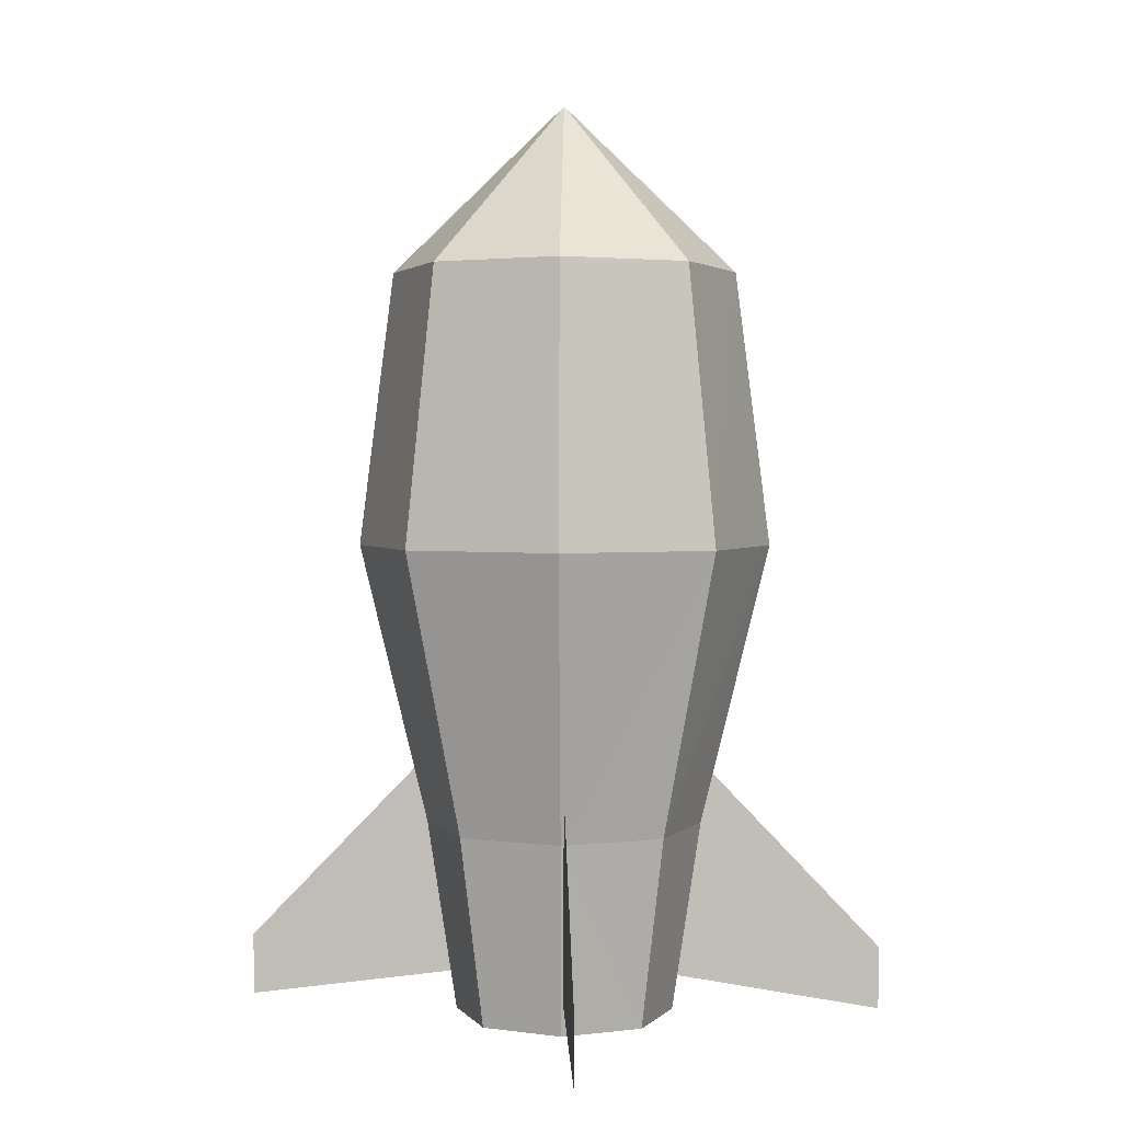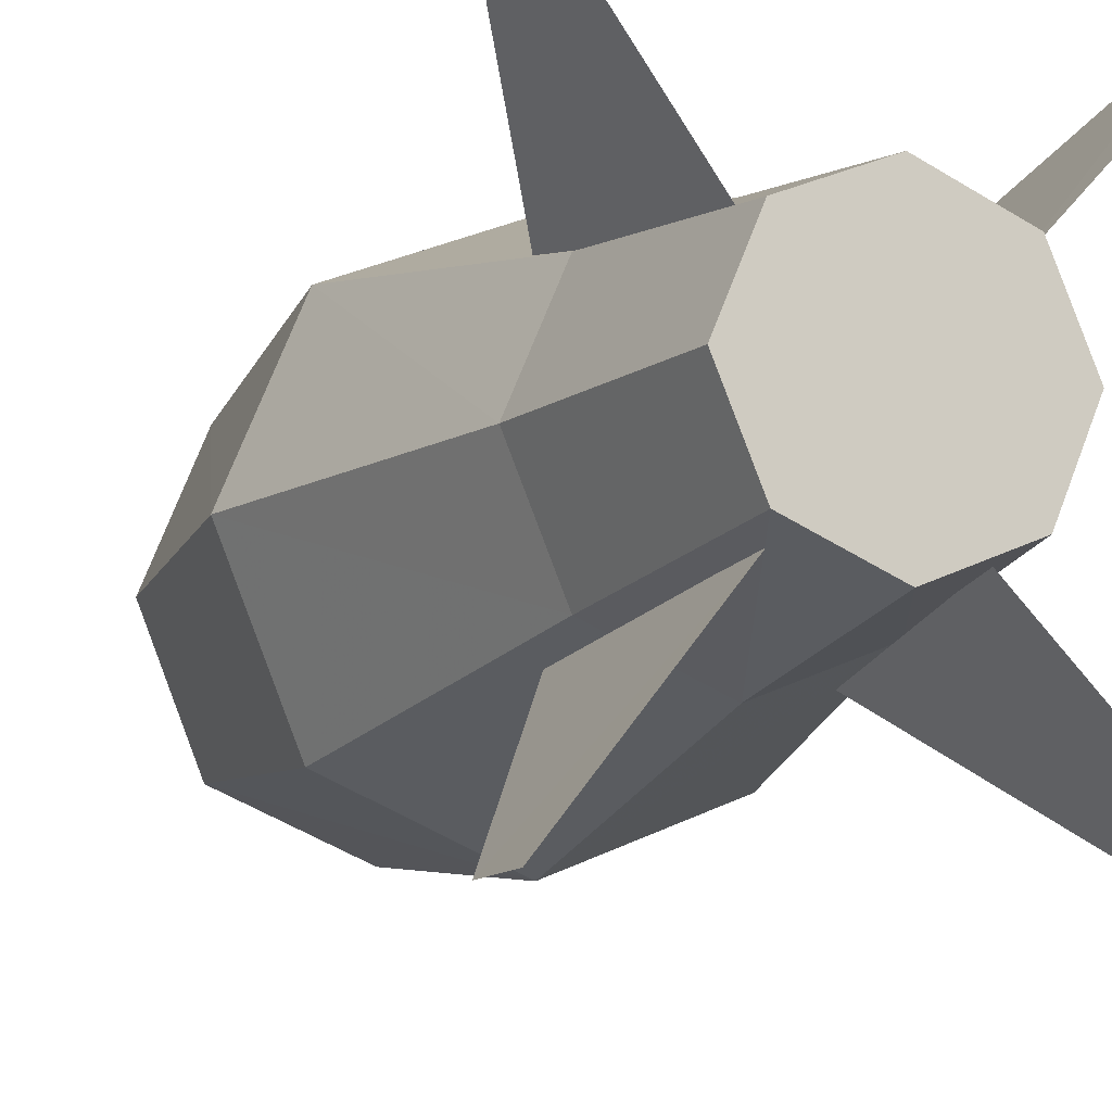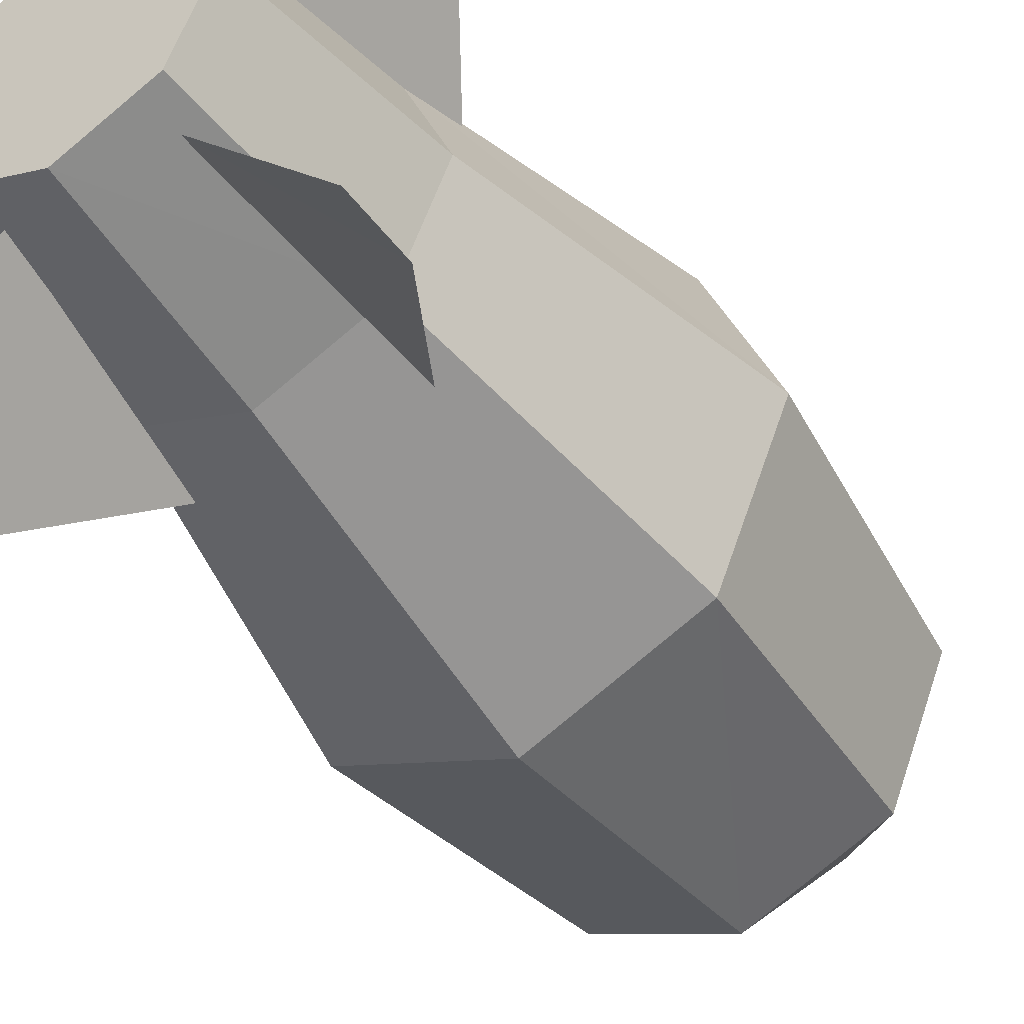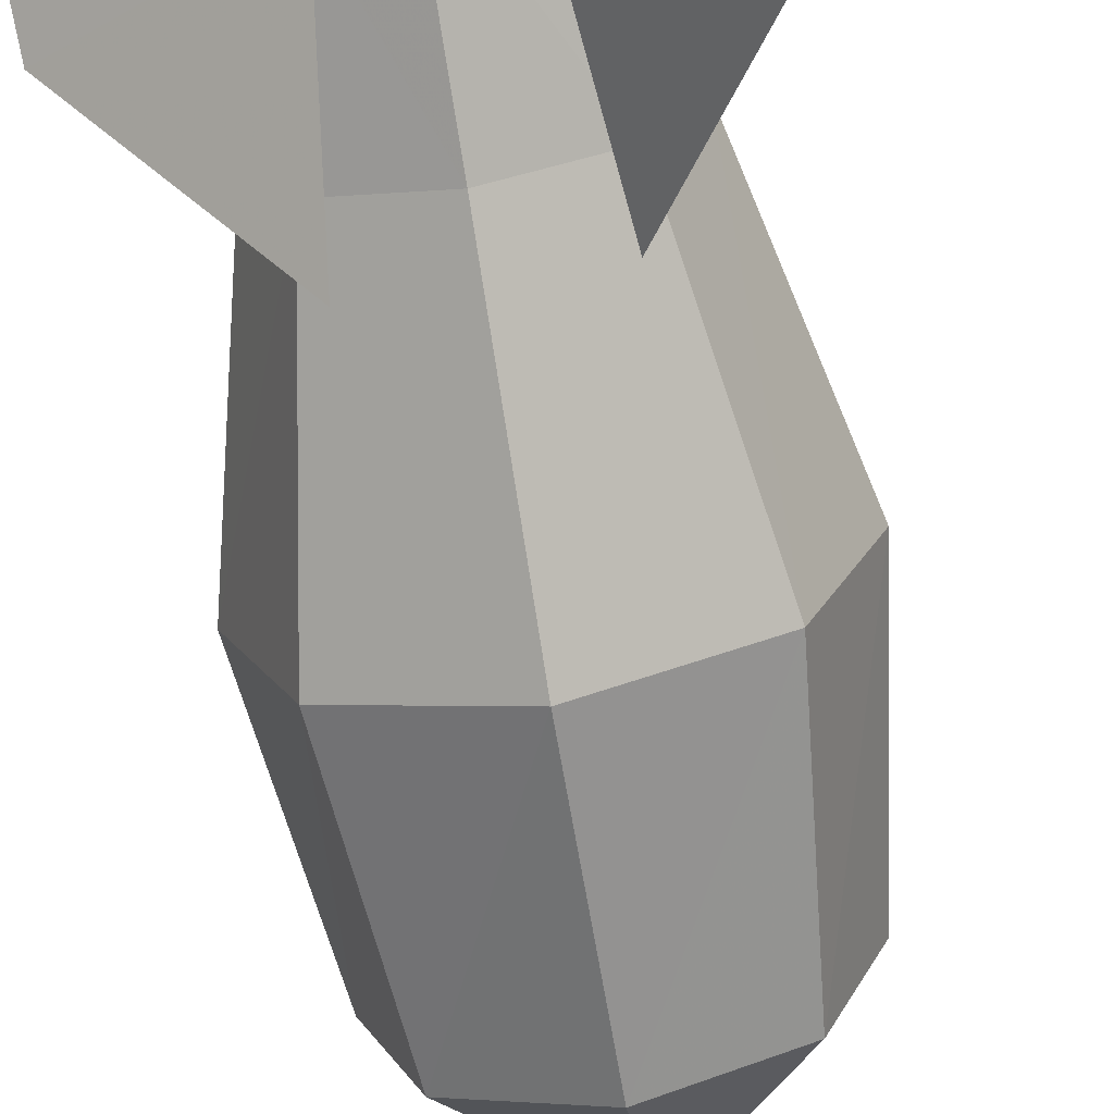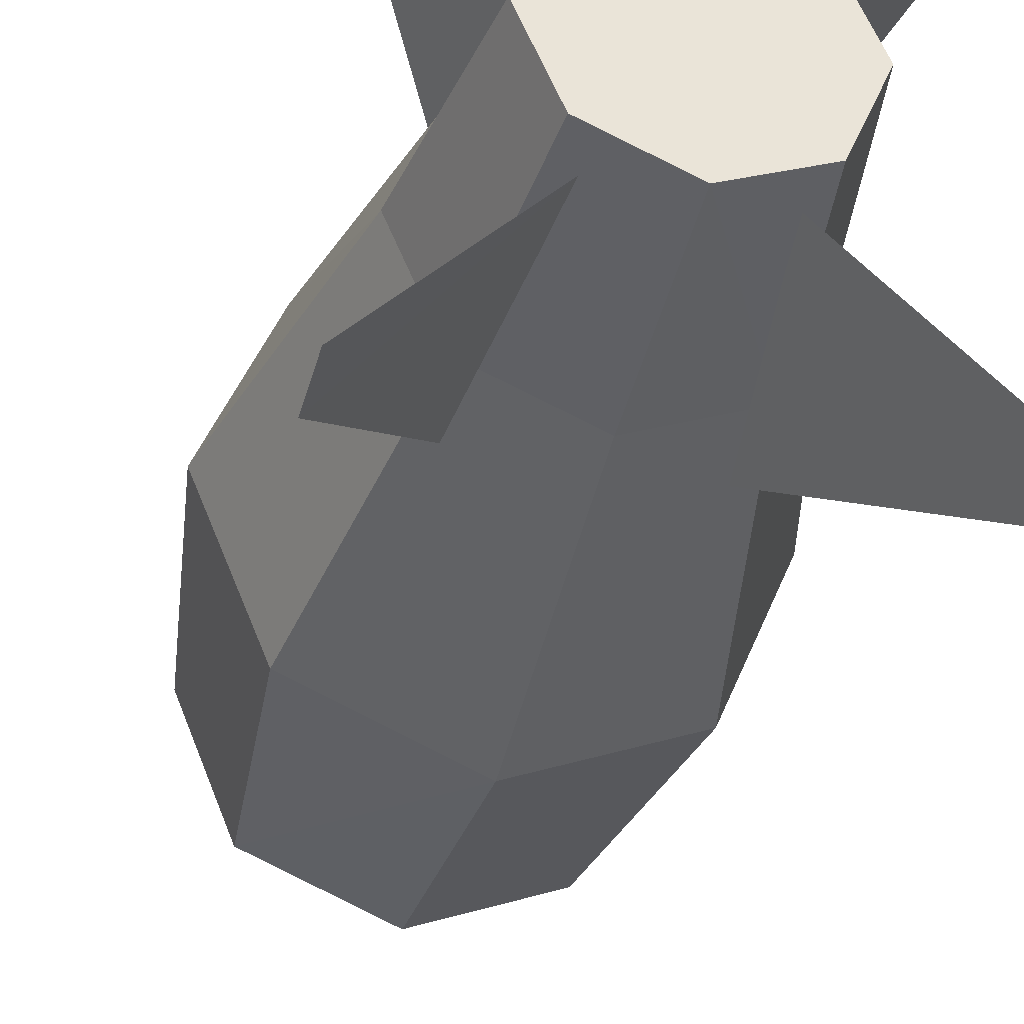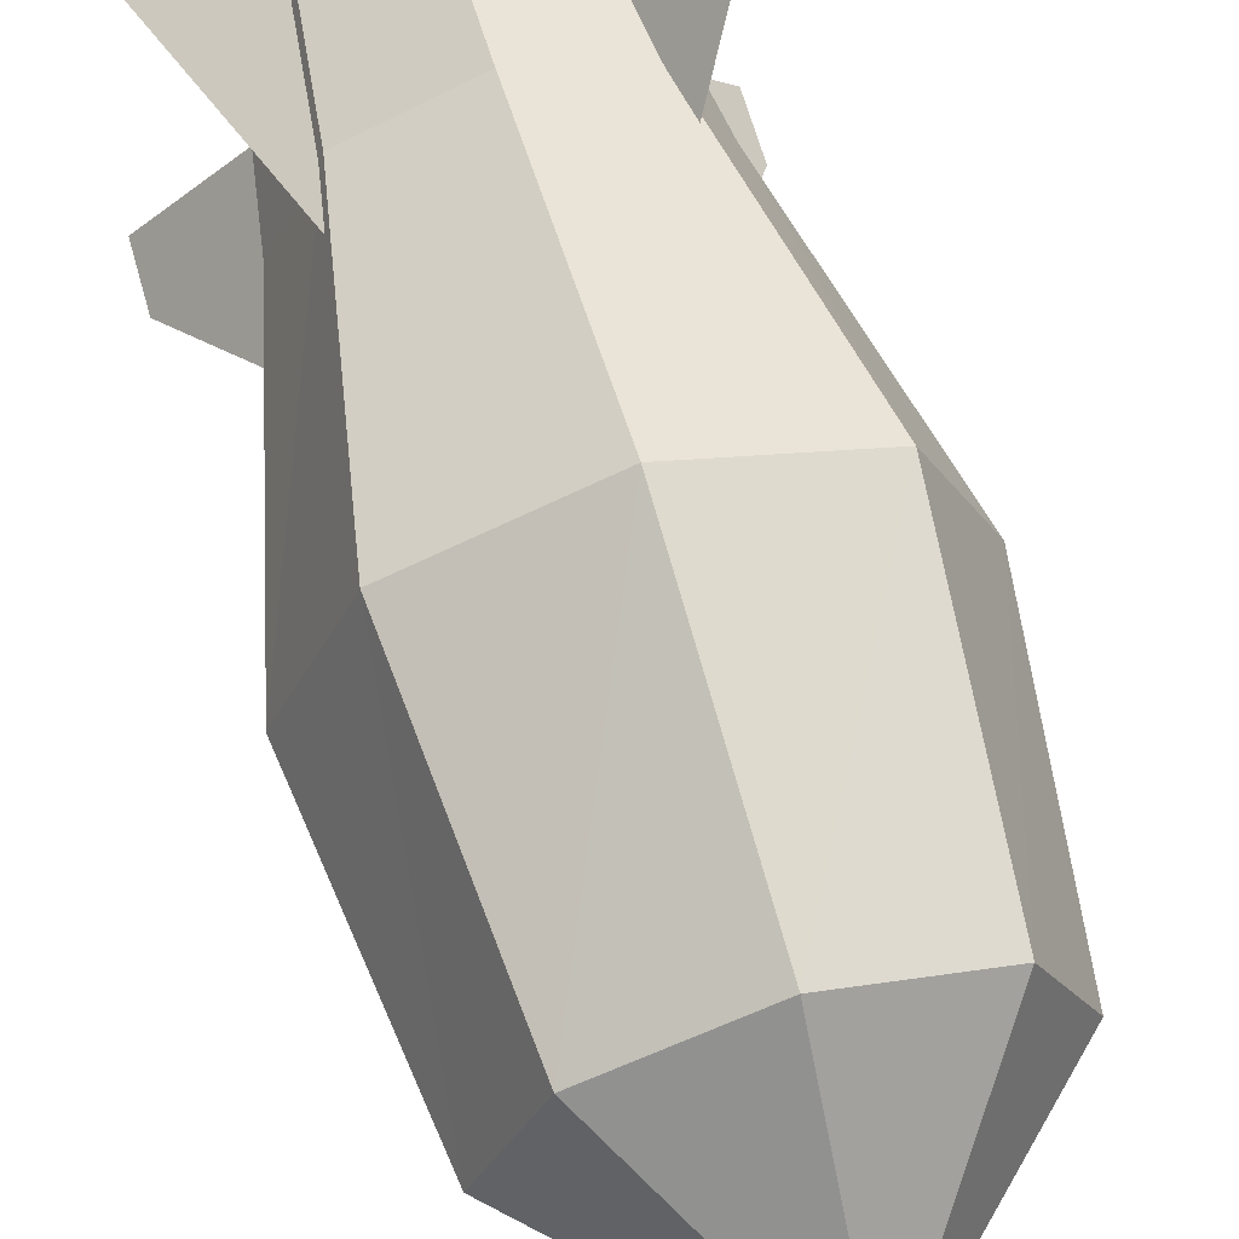
<metadata>
{"format":"obj","ext":"obj","renderer":"f3d","projection":"perspective","resolution":1024,"background":"white","views":[{"elev":2.6,"azim":136.5,"up":"+Z"},{"elev":-11.2,"azim":156.8,"up":"+Y"},{"elev":-44.1,"azim":-146.4,"up":"+Y"},{"elev":-70.2,"azim":-170.7,"up":"+Y"},{"elev":-35.1,"azim":165.9,"up":"+Y"},{"elev":65.5,"azim":-15.9,"up":"+Y"}]}
</metadata>
<code>
v -0.196 0.204 -0.32
v -0.068 0.056 -0.292
v -0.196 0.204 -0.264
v -0.094 0.084 -0.101
v -0.181 -0.226 -0.319
v -0.181 -0.226 -0.264
v -0.056 -0.078 -0.292
v -0.078 -0.105 -0.1
v 0.185 0.206 -0.32
v 0.185 0.206 -0.264
v 0.057 0.057 -0.292
v 0.082 0.085 -0.1
v 0.181 -0.226 -0.319
v 0.055 -0.078 -0.292
v 0.181 -0.226 -0.264
v 0.079 -0.105 -0.1
v -0 0.098 -0.323
v -0 0.124 -0.153
v -0.069 0.069 -0.323
v -0.087 0.087 -0.153
v -0.098 0 -0.323
v -0.124 0 -0.153
v -0.069 -0.069 -0.323
v -0.087 -0.088 -0.153
v -0 -0.098 -0.323
v -0 -0.124 -0.153
v 0.069 -0.069 -0.323
v 0.087 -0.088 -0.153
v 0.098 0 -0.323
v 0.124 0 -0.153
v 0.069 0.069 -0.323
v 0.087 0.087 -0.153
v -0 0.184 0.097
v 0.13 0.13 0.097
v -0 0.152 0.34
v 0.108 0.108 0.34
v -0 0 0.487
v 0.152 0 0.34
v 0.108 -0.108 0.34
v -0 -0.152 0.34
v -0 -0.184 0.097
v -0.13 -0.13 0.097
v 0.13 -0.13 0.097
v 0.184 0 0.097
v -0.184 0 0.097
v -0.13 0.13 0.097
v -0.108 0.108 0.34
v -0.152 0 0.34
v -0.108 -0.108 0.34
o DUMMY
f 3 2 1
f 4 2 3
f 4 4 3
f 5 4 4
f 5 5 4
f 6 5 5
f 7 6 5
f 8 6 7
f 8 8 7
f 9 8 8
f 9 9 8
f 10 9 9
f 11 10 9
f 12 10 11
f 12 12 11
f 13 12 12
f 13 13 12
f 14 13 13
f 15 14 13
f 16 14 15
f 16 16 15
f 17 16 16
f 17 17 16
f 18 17 17
f 19 18 17
f 20 18 19
f 21 20 19
f 22 20 21
f 23 22 21
f 24 22 23
f 25 24 23
f 26 24 25
f 27 26 25
f 28 26 27
f 29 28 27
f 30 28 29
f 31 30 29
f 32 30 31
f 17 32 31
f 32 32 17
f 18 32 17
f 32 32 18
f 33 32 18
f 34 32 33
f 35 34 33
f 36 34 35
f 37 36 35
f 38 36 37
f 37 38 37
f 39 38 37
f 40 39 37
f 41 39 40
f 42 41 40
f 41 41 42
f 24 41 42
f 41 41 24
f 26 41 24
f 41 41 26
f 43 41 26
f 39 41 43
f 43 39 43
f 38 39 43
f 44 38 43
f 36 38 44
f 44 36 44
f 34 36 44
f 30 34 44
f 32 34 30
f 32 32 30
f 26 32 32
f 26 26 32
f 43 26 26
f 28 43 26
f 44 43 28
f 30 44 28
f 30 44 30
f 24 30 30
f 24 30 24
f 42 24 24
f 22 24 42
f 45 22 42
f 20 22 45
f 46 20 45
f 18 20 46
f 46 18 46
f 33 18 46
f 47 33 46
f 35 33 47
f 47 35 47
f 37 35 47
f 47 37 47
f 48 37 47
f 46 48 47
f 48 48 46
f 45 48 46
f 49 48 45
f 42 49 45
f 49 49 42
f 40 49 42
f 49 49 40
f 37 49 40
f 48 49 37
f 48 48 37
f 17 48 48
f 17 17 48
f 19 17 17
f 31 19 17
f 21 19 31
f 31 21 31
f 23 21 31
f 31 23 31
f 25 23 31
f 31 25 31
f 27 25 31
f 29 27 31

</code>
